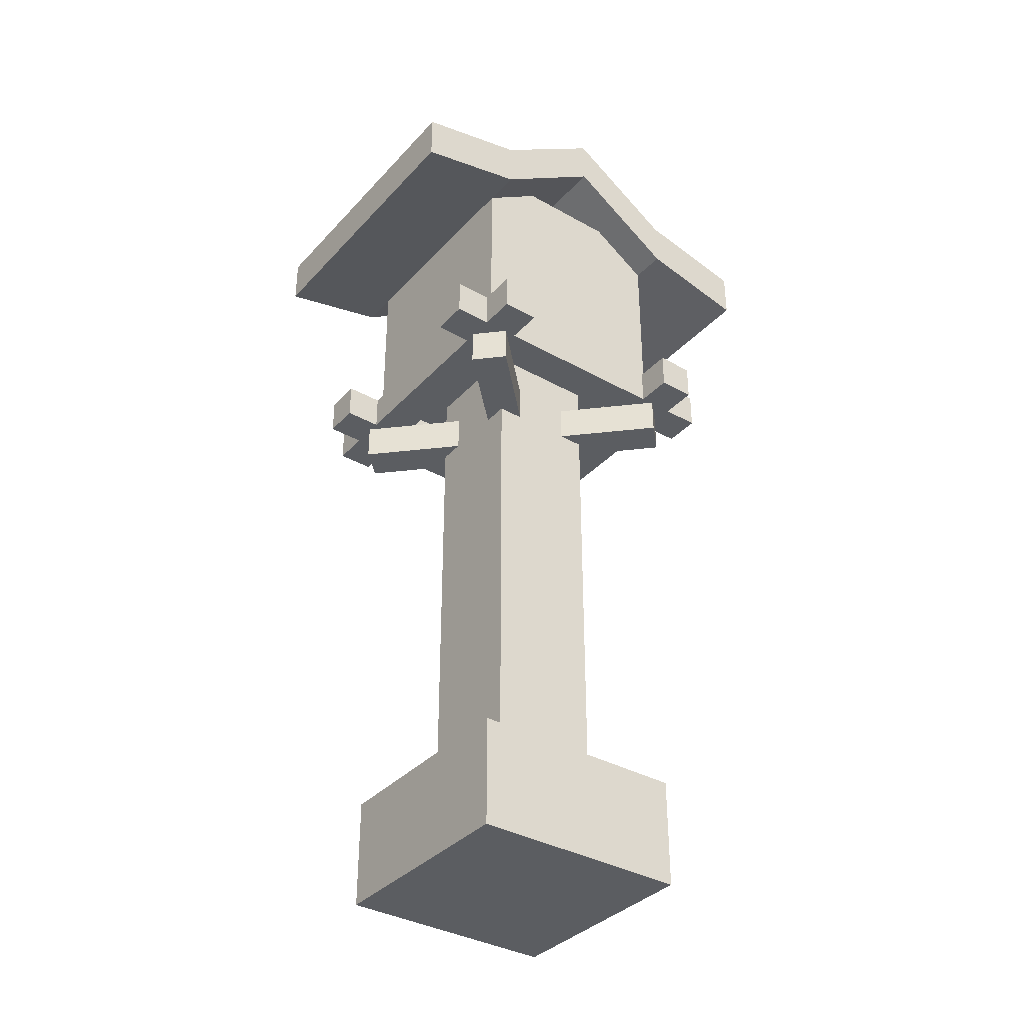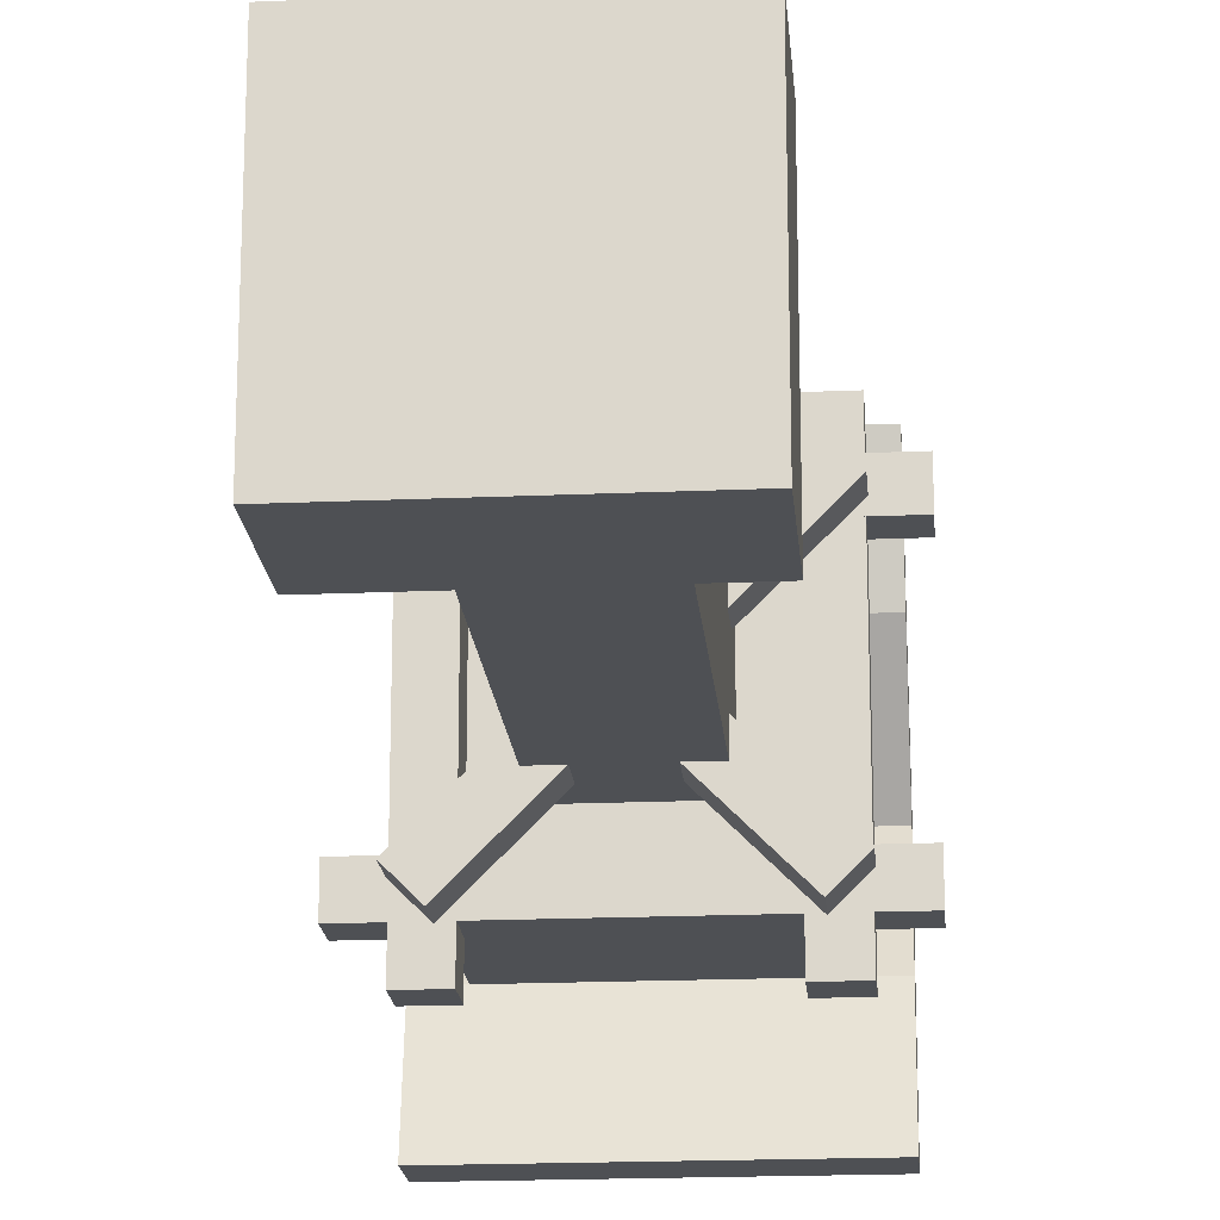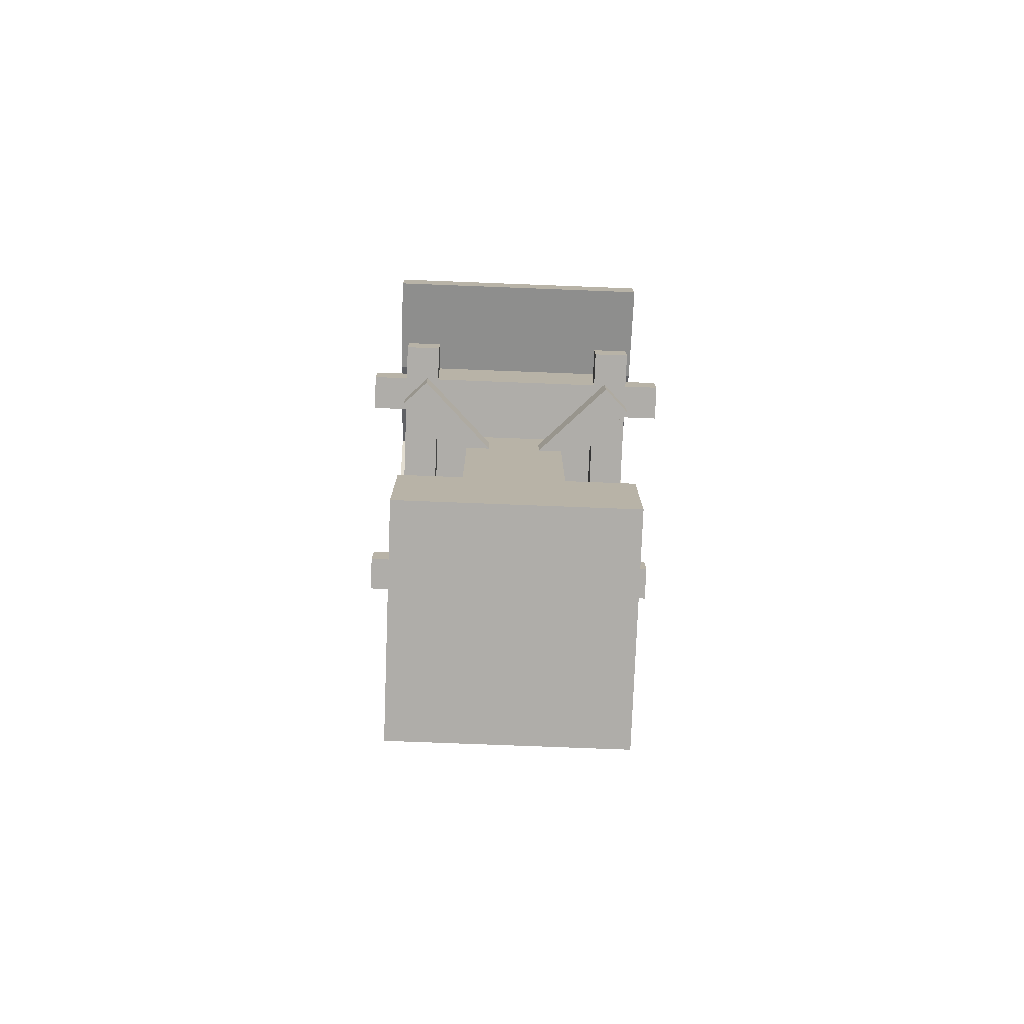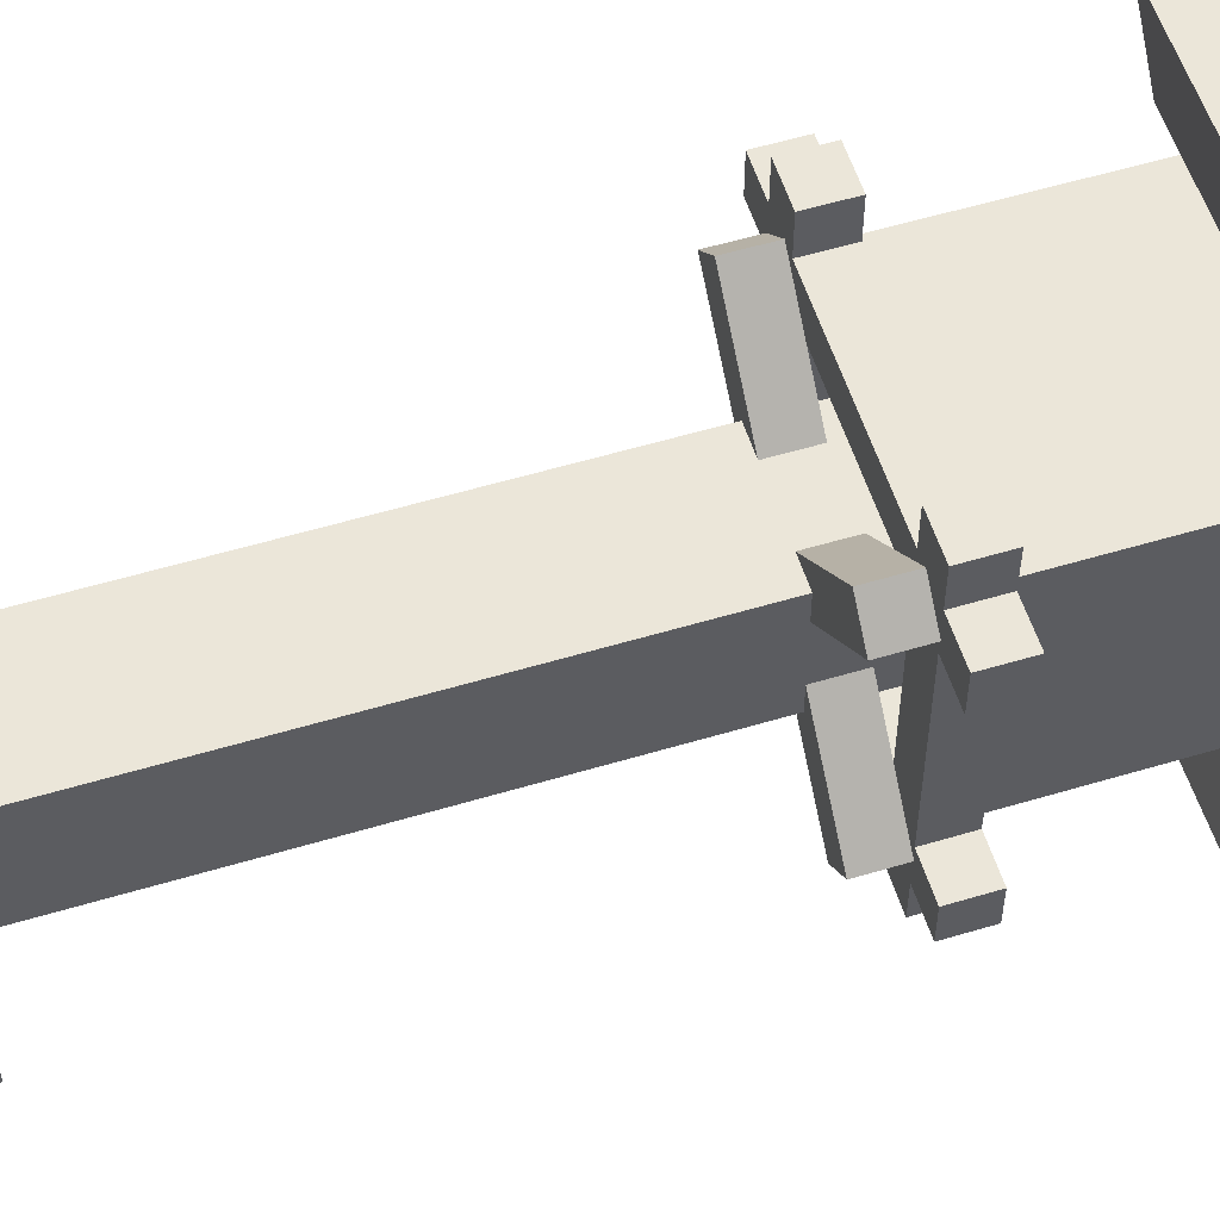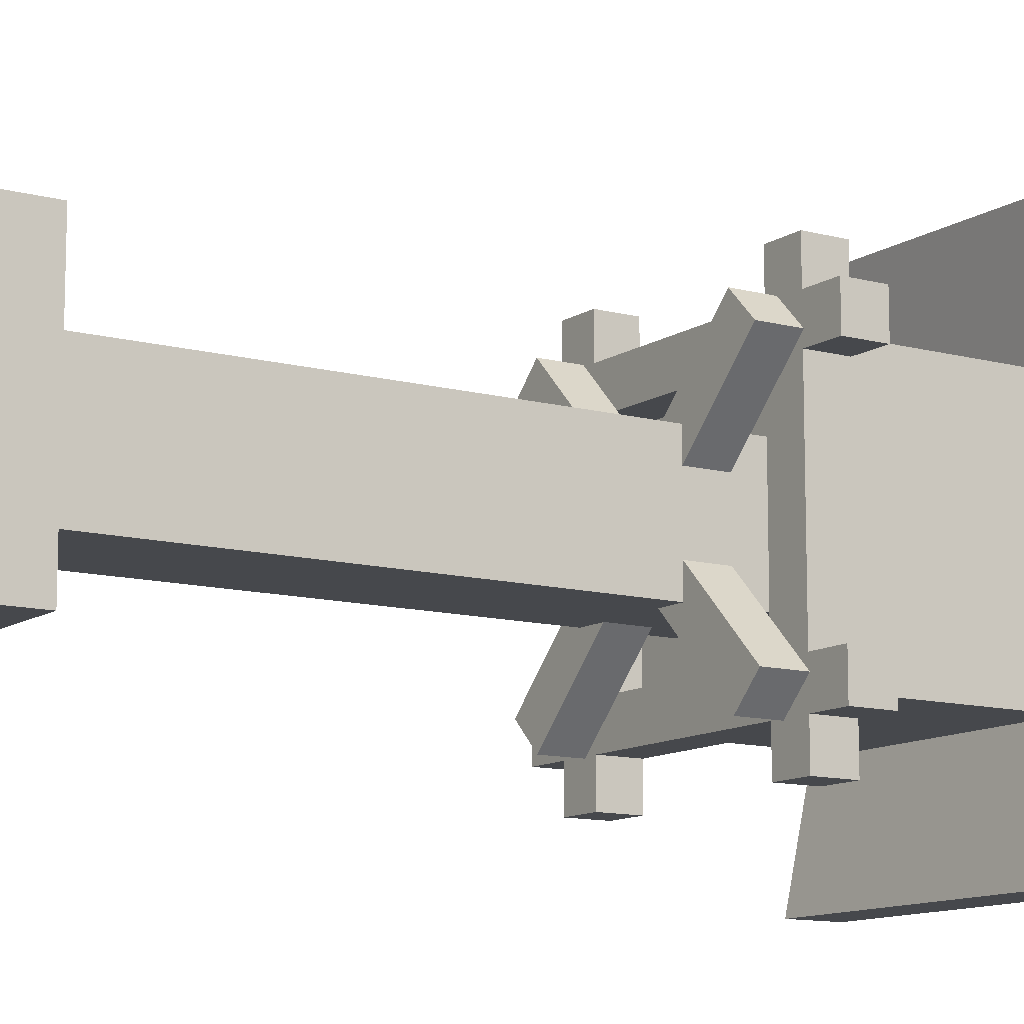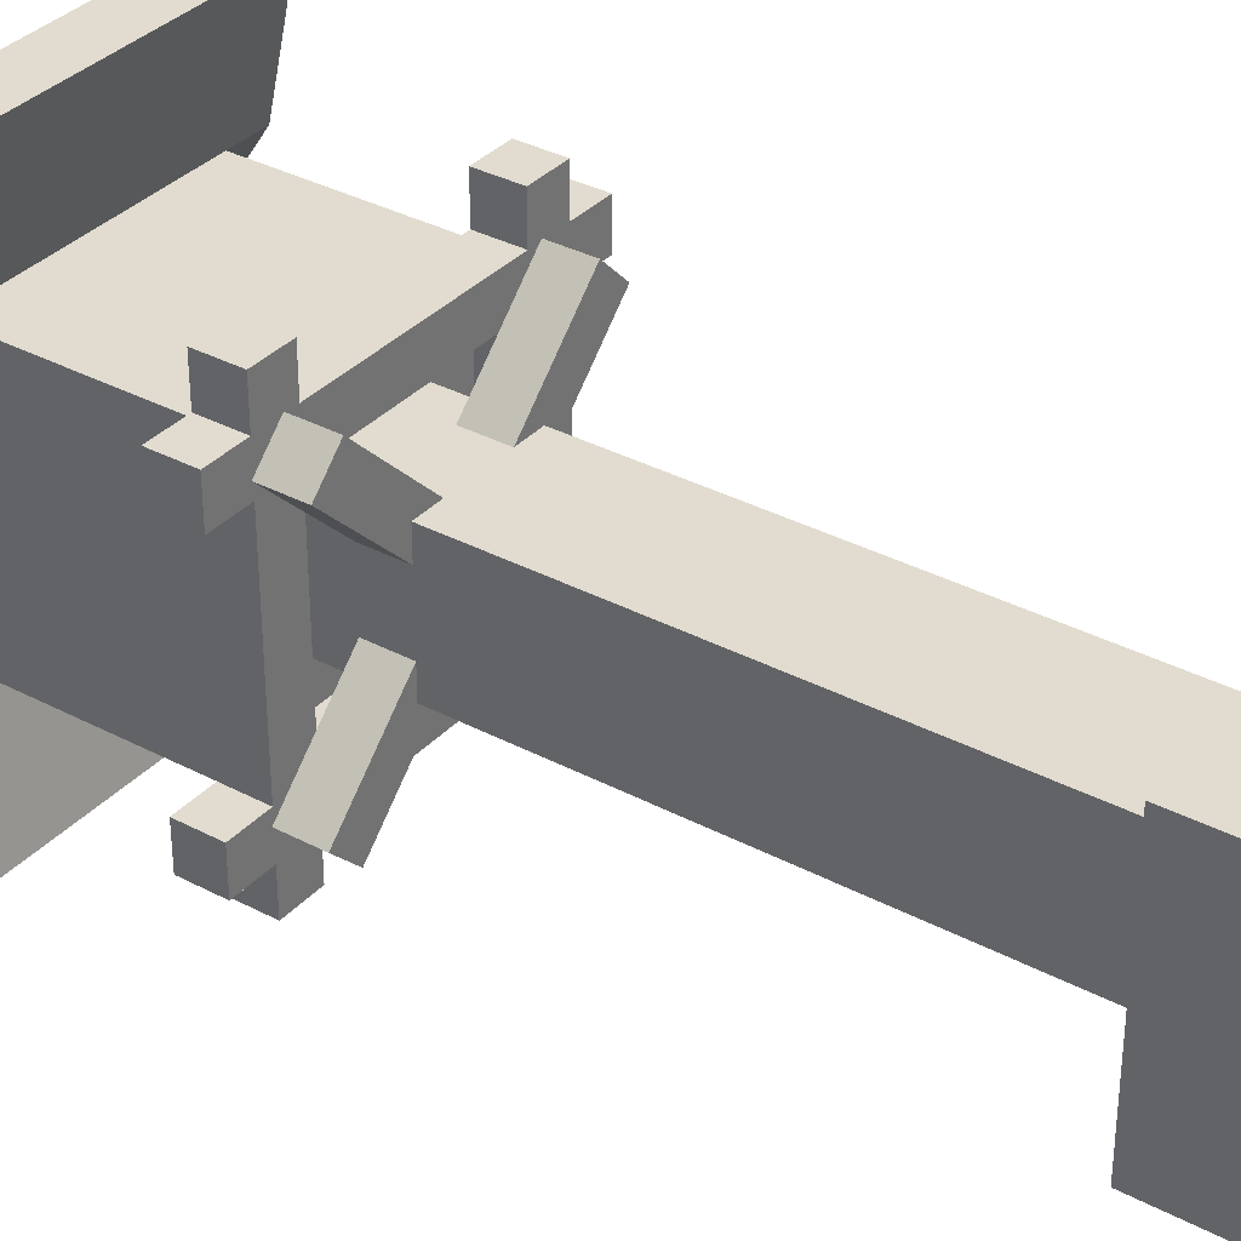
<metadata>
{"format":"obj","ext":"obj","renderer":"f3d","projection":"perspective","resolution":1024,"background":"white","views":[{"elev":-36.1,"azim":53.6,"up":"+Y"},{"elev":-18.8,"azim":4.8,"up":"+Z"},{"elev":-77.4,"azim":-2.2,"up":"+Y"},{"elev":56.4,"azim":72.6,"up":"+Z"},{"elev":-11.5,"azim":56.8,"up":"+Z"},{"elev":34.5,"azim":-54.4,"up":"+Z"}]}
</metadata>
<code>
o cube
v -0.1768 1 0.221
v 0.221 1 -0.1768
v -0.1768 0.9375 0.221
v 0.221 0.9375 -0.1768
v -0.221 1 0.1768
v 0.1768 1 -0.221
v -0.221 0.9375 0.1768
v 0.1768 0.9375 -0.221
f 2 1 3 4
f 7 5 6 8
f 5 1 2 6
f 4 3 7 8
f 3 1 5 7
f 6 2 4 8
o cube
v 0.221 1 0.1768
v -0.1768 1 -0.221
v 0.221 0.9375 0.1768
v -0.1768 0.9375 -0.221
v 0.1768 1 0.221
v -0.221 1 -0.1768
v 0.1768 0.9375 0.221
v -0.221 0.9375 -0.1768
f 10 9 11 12
f 15 13 14 16
f 13 9 10 14
f 12 11 15 16
f 11 9 13 15
f 14 10 12 16
o cube
v 0.2813 1.062 -0.2187
v -0.2812 1.062 -0.2188
v 0.2813 1 -0.2187
v -0.2812 1 -0.2188
v 0.2813 1.062 -0.1562
v -0.2812 1.062 -0.1563
v 0.2813 1 -0.1562
v -0.2812 1 -0.1563
f 18 17 19 20
f 23 21 22 24
f 21 17 18 22
f 20 19 23 24
f 19 17 21 23
f 22 18 20 24
o cube
v 0.2188 1.062 0.2812
v 0.2188 1.062 -0.2812
v 0.2188 1 0.2812
v 0.2188 1 -0.2812
v 0.1562 1.062 0.2812
v 0.1562 1.062 -0.2812
v 0.1562 1 0.2812
v 0.1562 1 -0.2812
f 26 25 27 28
f 31 29 30 32
f 29 25 26 30
f 28 27 31 32
f 27 25 29 31
f 30 26 28 32
o cube
v -0.1562 1.062 0.2812
v -0.1562 1.062 -0.2812
v -0.1562 1 0.2812
v -0.1562 1 -0.2812
v -0.2188 1.062 0.2812
v -0.2188 1.062 -0.2812
v -0.2188 1 0.2812
v -0.2188 1 -0.2812
f 34 33 35 36
f 39 37 38 40
f 37 33 34 38
f 36 35 39 40
f 35 33 37 39
f 38 34 36 40
o cube
v 0.2812 1.062 0.1563
v -0.2813 1.062 0.1562
v 0.2812 1 0.1563
v -0.2813 1 0.1562
v 0.2812 1.062 0.2188
v -0.2813 1.062 0.2187
v 0.2812 1 0.2188
v -0.2813 1 0.2187
f 42 41 43 44
f 47 45 46 48
f 45 41 42 46
f 44 43 47 48
f 43 41 45 47
f 46 42 44 48
o cube
v 0.1875 1.438 0.1875
v 0.1875 1.438 -0.1875
v 0.1875 1.062 0.1875
v 0.1875 1.062 -0.1875
v -0.1875 1.438 0.1875
v -0.1875 1.438 -0.1875
v -0.1875 1.062 0.1875
v -0.1875 1.062 -0.1875
f 50 49 51 52
f 55 53 54 56
f 53 49 50 54
f 52 51 55 56
f 51 49 53 55
f 54 50 52 56
o cube
v 0.25 1.411 0.375
v 0.25 1.411 -0.375
v 0.25 1.328 0.375
v 0.25 1.328 -0.375
v -0.25 1.411 0.375
v -0.25 1.411 -0.375
v -0.25 1.328 0.375
v -0.25 1.328 -0.375
v 0.25 1.578 0
v -0.25 1.578 0
v -0.25 1.495 0
v 0.25 1.495 0
v -0.25 1.453 -0.1875
v 0.25 1.453 -0.1875
v 0.25 1.37 -0.1875
v -0.25 1.37 -0.1875
v 0.25 1.453 0.1875
v -0.25 1.453 0.1875
v -0.25 1.37 0.1875
v 0.25 1.37 0.1875
f 68 71 70 65
f 66 69 72 67
f 65 70 69 66
f 67 72 71 68
f 59 57 61 63
f 62 58 60 64
f 66 74 73 65
f 67 75 74 66
f 68 76 75 67
f 65 73 76 68
f 62 69 70 58
f 58 70 71 60
f 60 71 72 64
f 64 72 69 62
f 57 73 74 61
f 61 74 75 63
f 63 75 76 59
f 59 76 73 57
o cube
v 0.09375 1.062 0.09375
v 0.09375 1.062 -0.09375
v 0.09375 0.1875 0.09375
v 0.09375 0.1875 -0.09375
v -0.09375 1.062 0.09375
v -0.09375 1.062 -0.09375
v -0.09375 0.1875 0.09375
v -0.09375 0.1875 -0.09375
f 78 77 79 80
f 83 81 82 84
f 81 77 78 82
f 80 79 83 84
f 79 77 81 83
f 82 78 80 84
o cube
v 0.1875 0.1875 0.1875
v 0.1875 0.1875 -0.1875
v 0.1875 0 0.1875
v 0.1875 0 -0.1875
v -0.1875 0.1875 0.1875
v -0.1875 0.1875 -0.1875
v -0.1875 0 0.1875
v -0.1875 0 -0.1875
f 86 85 87 88
f 91 89 90 92
f 89 85 86 90
f 88 87 91 92
f 87 85 89 91
f 90 86 88 92

</code>
